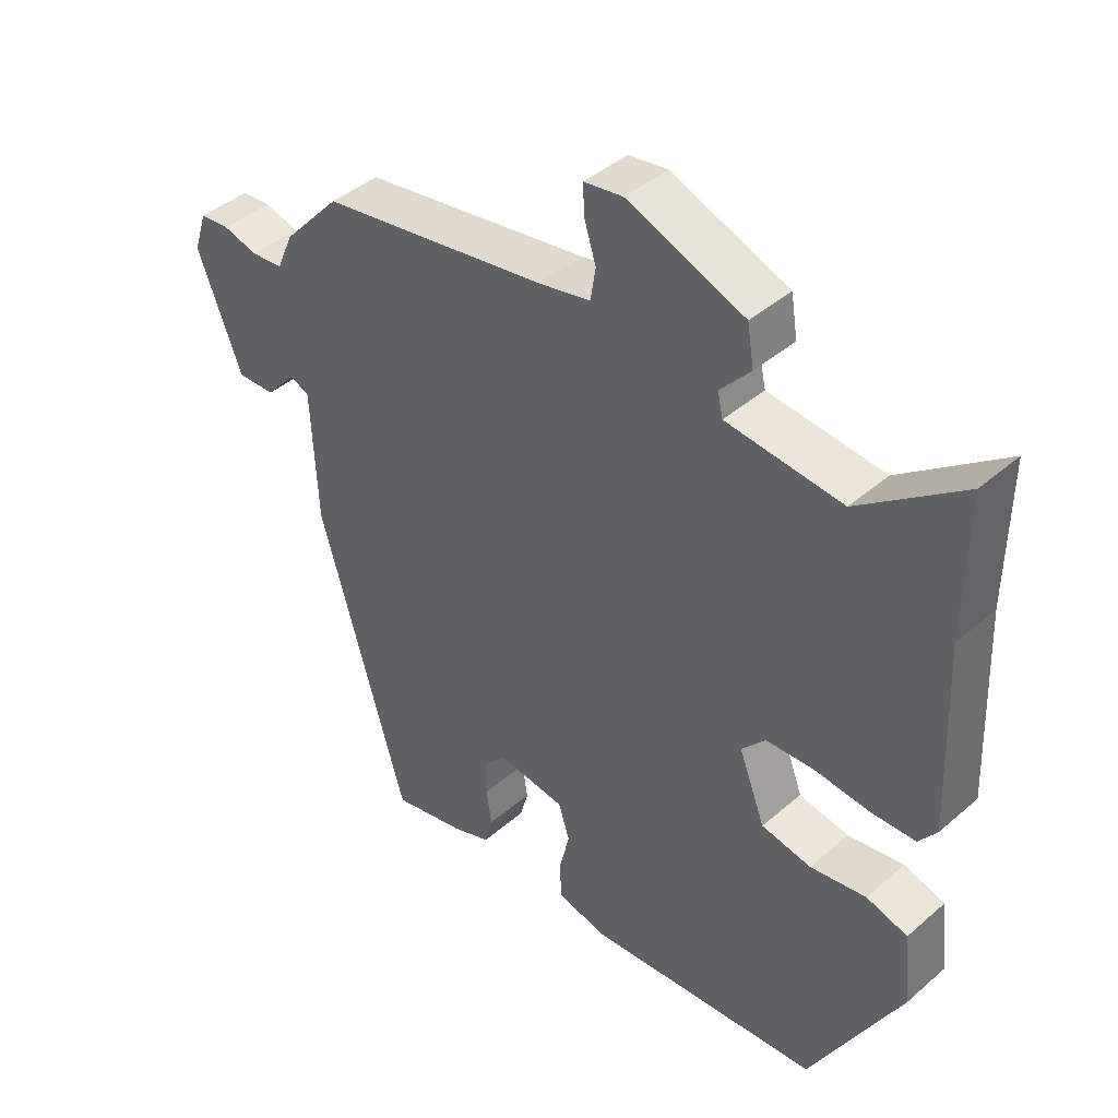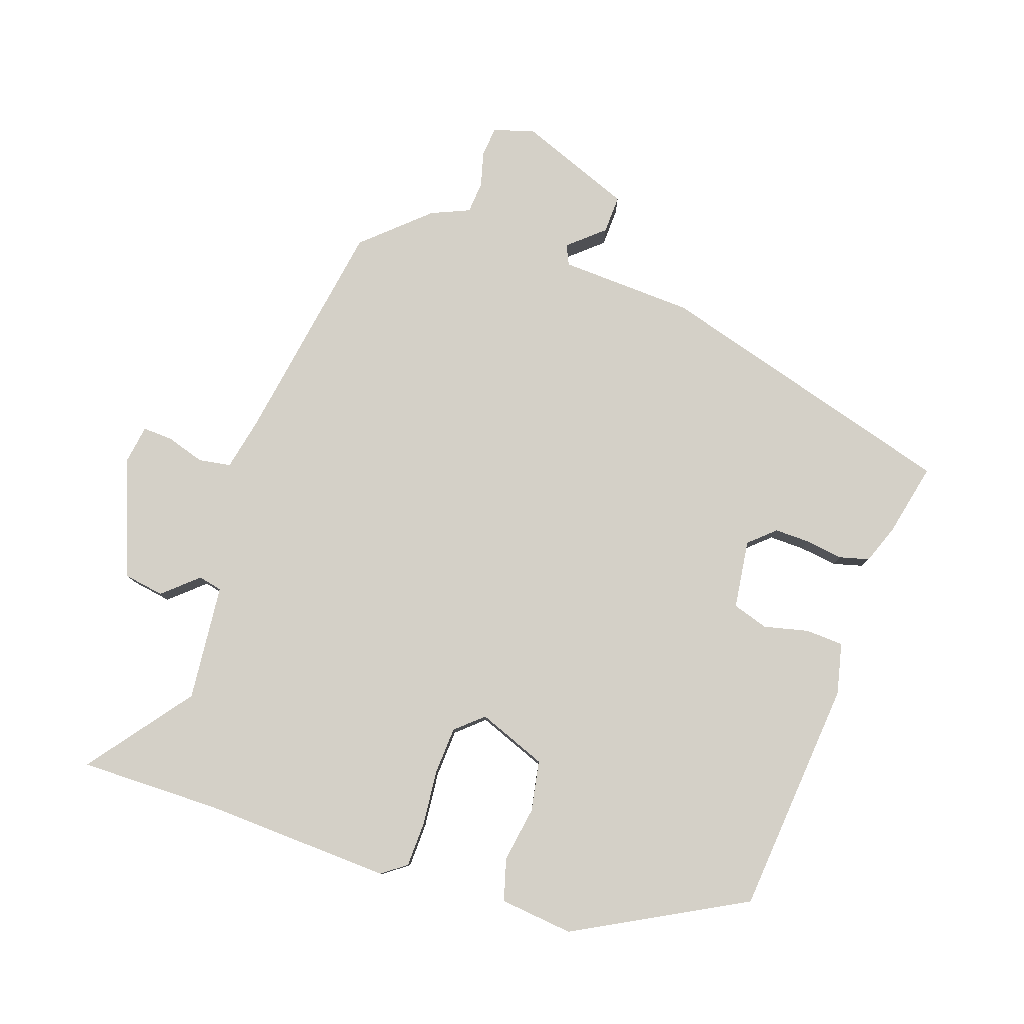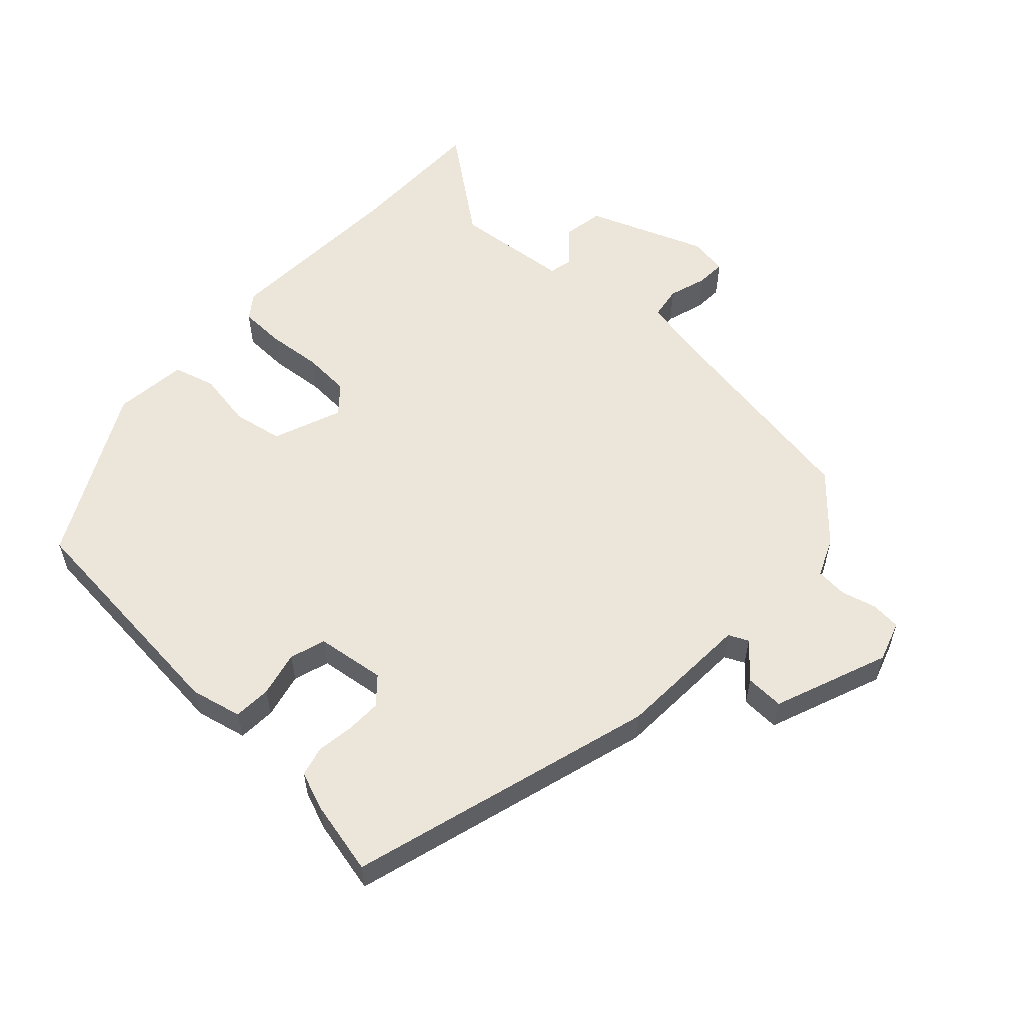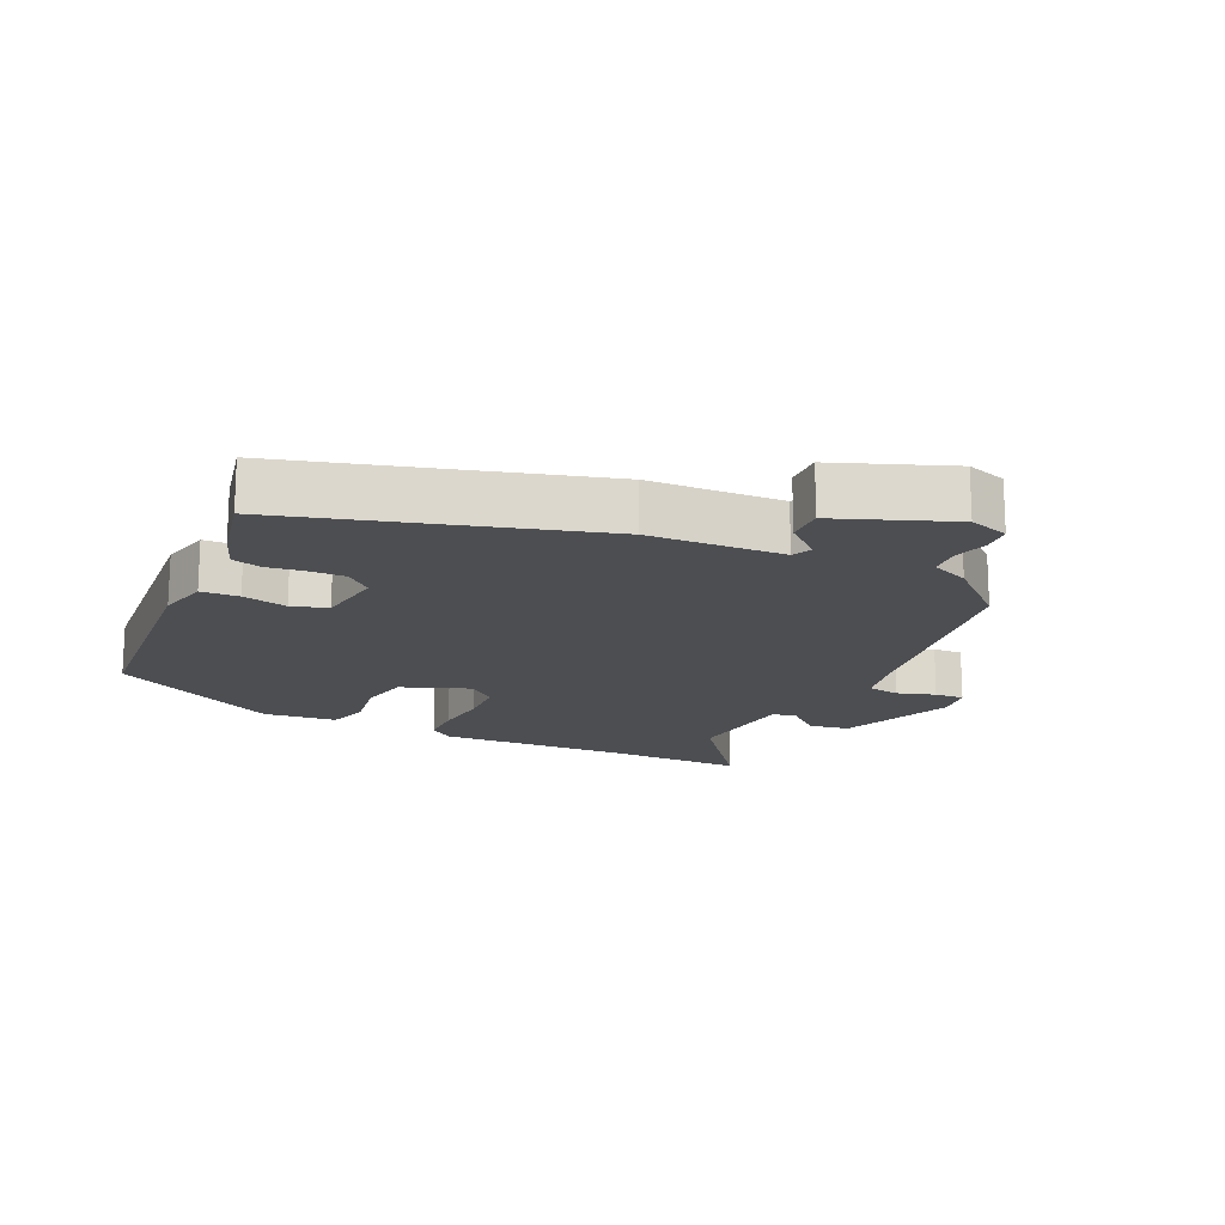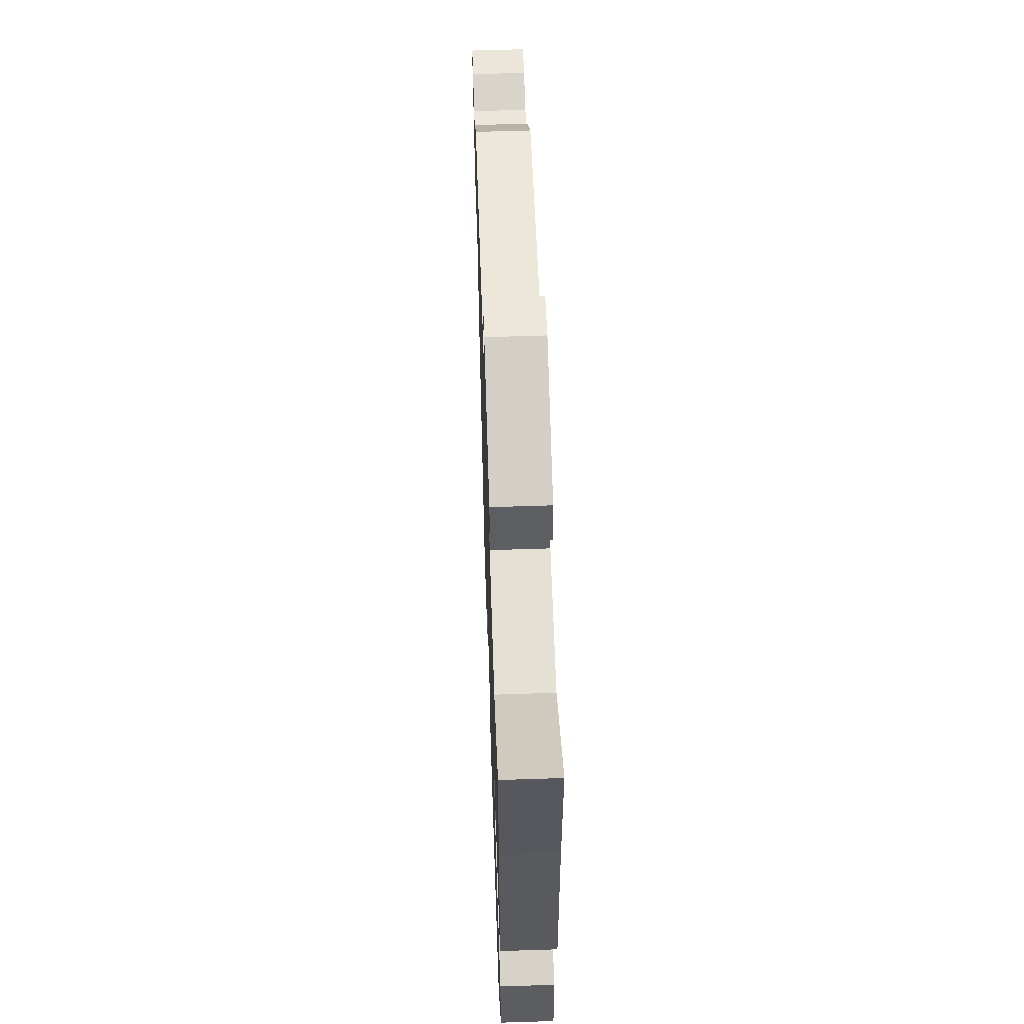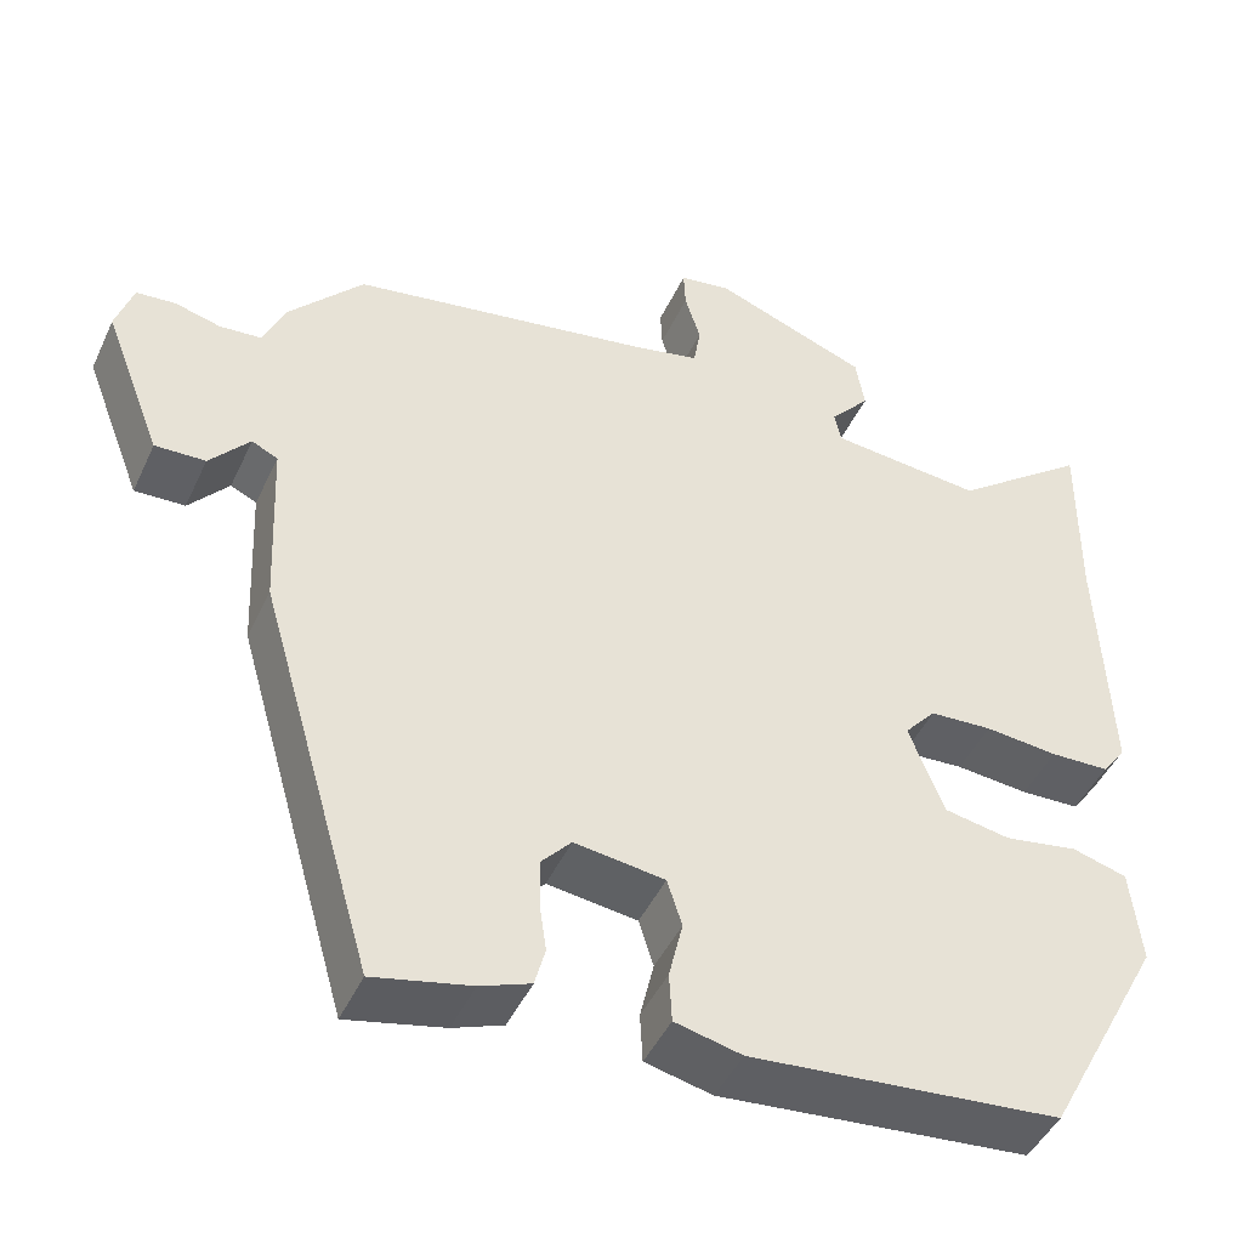
<metadata>
{"format":"obj","ext":"obj","renderer":"f3d","projection":"perspective","resolution":1024,"background":"white","views":[{"elev":42.4,"azim":44.1,"up":"+Z"},{"elev":79.9,"azim":108.9,"up":"+Y"},{"elev":56.5,"azim":-137.1,"up":"+Y"},{"elev":-16.8,"azim":-115.3,"up":"+Y"},{"elev":60.4,"azim":88.1,"up":"+Z"},{"elev":-45.6,"azim":-23.9,"up":"+Z"}]}
</metadata>
<code>
v 0.363 0.07 -0.461
v 0.006 0.07 -0.493
v -0.071 0.07 -0.475
v -0.074 0.07 -0.418
v -0.058 0.07 -0.35
v -0.075 0.07 -0.296
v -0.179 0.07 -0.282
v -0.214 0.07 -0.321
v -0.213 0.07 -0.375
v -0.205 0.07 -0.431
v -0.217 0.07 -0.476
v -0.275 0.07 -0.498
v -0.387 0.07 -0.523
v -0.52 0.07 -0.062
v -0.529 0.07 0.141
v -0.559 0.07 0.155
v -0.605 0.07 0.102
v -0.663 0.07 0.1
v -0.73 0.07 0.273
v -0.71 0.07 0.334
v -0.665 0.07 0.338
v -0.612 0.07 0.324
v -0.564 0.07 0.328
v -0.539 0.07 0.386
v -0.452 0.07 0.482
v -0.107 0.07 0.539
v -0.028 0.07 0.556
v -0.02 0.07 0.605
v -0.038 0.07 0.663
v -0.04 0.07 0.708
v 0.019 0.07 0.717
v 0.197 0.07 0.649
v 0.207 0.07 0.588
v 0.161 0.07 0.536
v 0.169 0.07 0.5
v 0.345 0.07 0.483
v 0.501 0.07 0.602
v 0.499 0.07 0.389
v 0.511 0.07 0.104
v 0.484 0.07 0.067
v 0.416 0.07 0.065
v 0.332 0.07 0.073
v 0.26 0.07 0.069
v 0.224 0.07 0.028
v 0.264 0.07 -0.076
v 0.34 0.07 -0.09
v 0.425 0.07 -0.076
v 0.488 0.07 -0.094
v 0.5 0.07 -0.205
v 0.363 0 -0.461
v 0.006 0 -0.493
v -0.071 0 -0.475
v -0.074 0 -0.418
v -0.058 0 -0.35
v -0.075 0 -0.296
v -0.179 0 -0.282
v -0.214 0 -0.321
v -0.213 0 -0.375
v -0.205 0 -0.431
v -0.217 0 -0.476
v -0.275 0 -0.498
v -0.387 0 -0.523
v -0.52 0 -0.062
v -0.529 0 0.141
v -0.559 0 0.155
v -0.605 0 0.102
v -0.663 0 0.1
v -0.73 0 0.273
v -0.71 0 0.334
v -0.665 0 0.338
v -0.612 0 0.324
v -0.564 0 0.328
v -0.539 0 0.386
v -0.452 0 0.482
v -0.107 0 0.539
v -0.028 0 0.556
v -0.02 0 0.605
v -0.038 0 0.663
v -0.04 0 0.708
v 0.019 0 0.717
v 0.197 0 0.649
v 0.207 0 0.588
v 0.161 0 0.536
v 0.169 0 0.5
v 0.345 0 0.483
v 0.501 0 0.602
v 0.499 0 0.389
v 0.511 0 0.104
v 0.484 0 0.067
v 0.416 0 0.065
v 0.332 0 0.073
v 0.26 0 0.069
v 0.224 0 0.028
v 0.264 0 -0.076
v 0.34 0 -0.09
v 0.425 0 -0.076
v 0.488 0 -0.094
v 0.5 0 -0.205
f 3 4 5
f 2 3 5
f 1 2 5
f 49 1 5
f 48 49 5
f 47 48 5
f 46 47 5
f 45 46 5 6
f 44 45 6 7
f 43 44 7
f 40 41 42
f 39 40 42
f 38 39 42
f 38 42 43
f 37 38 43
f 36 37 43
f 35 36 43 7
f 32 33 34
f 31 32 34
f 30 31 34
f 29 30 34
f 28 29 34
f 27 28 34 35
f 35 7 8
f 27 35 8
f 26 27 8
f 25 26 8
f 24 25 8
f 23 24 8
f 20 21 22
f 19 20 22
f 18 19 22
f 17 18 22
f 16 17 22
f 15 16 22 23
f 13 14 15
f 12 13 15
f 11 12 15
f 10 11 15
f 9 10 15
f 8 9 15 23
f 54 53 52
f 54 52 51
f 54 51 50
f 54 50 98
f 54 98 97
f 54 97 96
f 54 96 95
f 55 54 95 94
f 56 55 94 93
f 56 93 92
f 91 90 89
f 91 89 88
f 91 88 87
f 92 91 87
f 92 87 86
f 92 86 85
f 56 92 85 84
f 83 82 81
f 83 81 80
f 83 80 79
f 83 79 78
f 83 78 77
f 84 83 77 76
f 57 56 84
f 57 84 76
f 57 76 75
f 57 75 74
f 57 74 73
f 57 73 72
f 71 70 69
f 71 69 68
f 71 68 67
f 71 67 66
f 71 66 65
f 72 71 65 64
f 64 63 62
f 64 62 61
f 64 61 60
f 64 60 59
f 64 59 58
f 72 64 58 57
f 1 50 51 2
f 2 51 52 3
f 3 52 53 4
f 4 53 54 5
f 5 54 55 6
f 6 55 56 7
f 7 56 57 8
f 8 57 58 9
f 9 58 59 10
f 10 59 60 11
f 11 60 61 12
f 12 61 62 13
f 13 62 63 14
f 14 63 64 15
f 15 64 65 16
f 16 65 66 17
f 17 66 67 18
f 18 67 68 19
f 19 68 69 20
f 20 69 70 21
f 21 70 71 22
f 22 71 72 23
f 23 72 73 24
f 24 73 74 25
f 25 74 75 26
f 26 75 76 27
f 27 76 77 28
f 28 77 78 29
f 29 78 79 30
f 30 79 80 31
f 31 80 81 32
f 32 81 82 33
f 33 82 83 34
f 34 83 84 35
f 35 84 85 36
f 36 85 86 37
f 37 86 87 38
f 38 87 88 39
f 39 88 89 40
f 40 89 90 41
f 41 90 91 42
f 42 91 92 43
f 43 92 93 44
f 44 93 94 45
f 45 94 95 46
f 46 95 96 47
f 47 96 97 48
f 48 97 98 49
f 49 98 50 1

</code>
